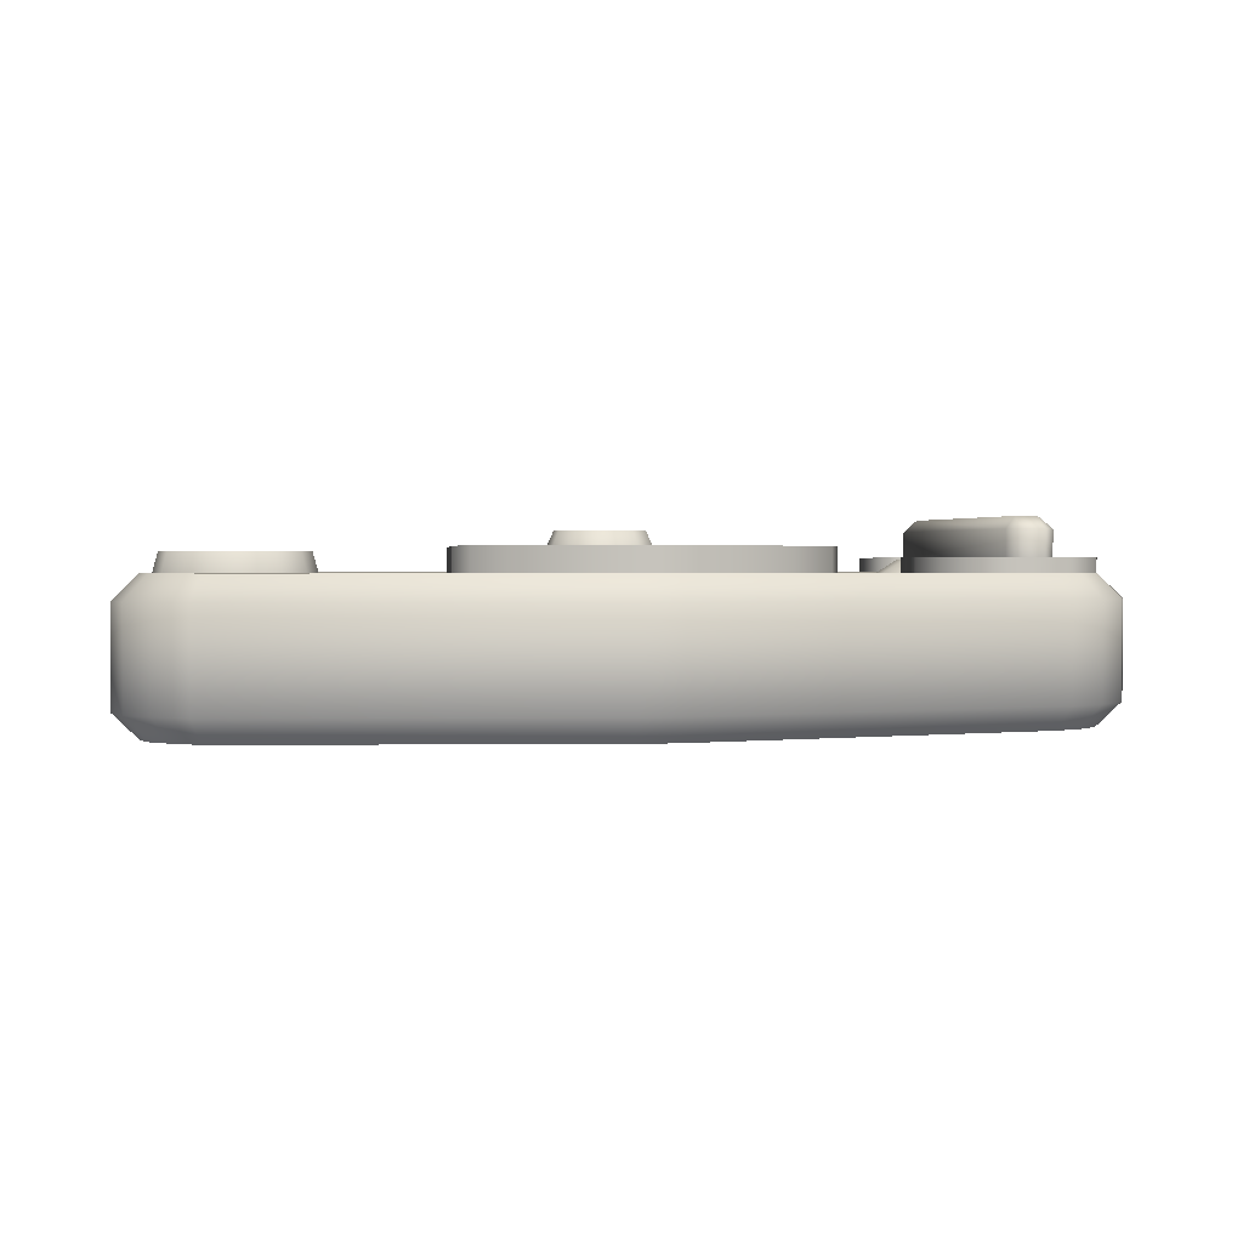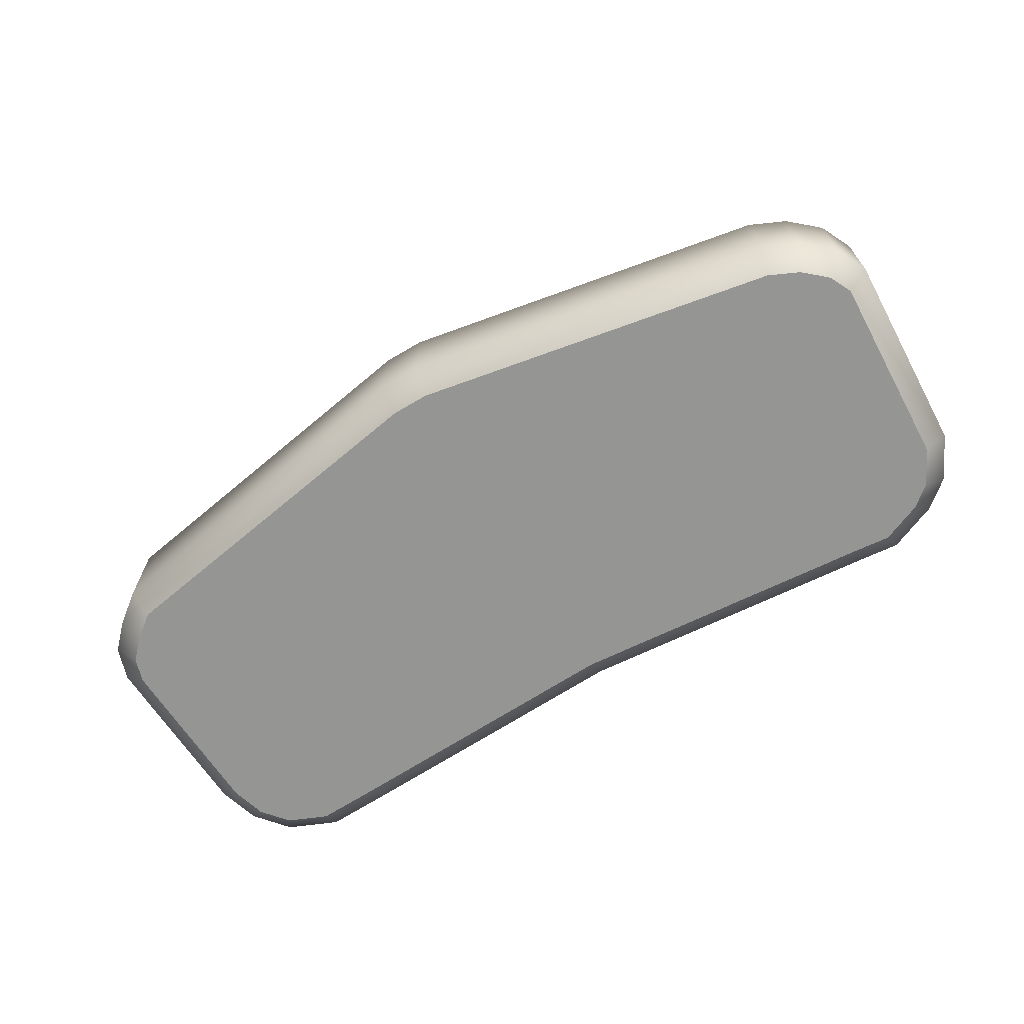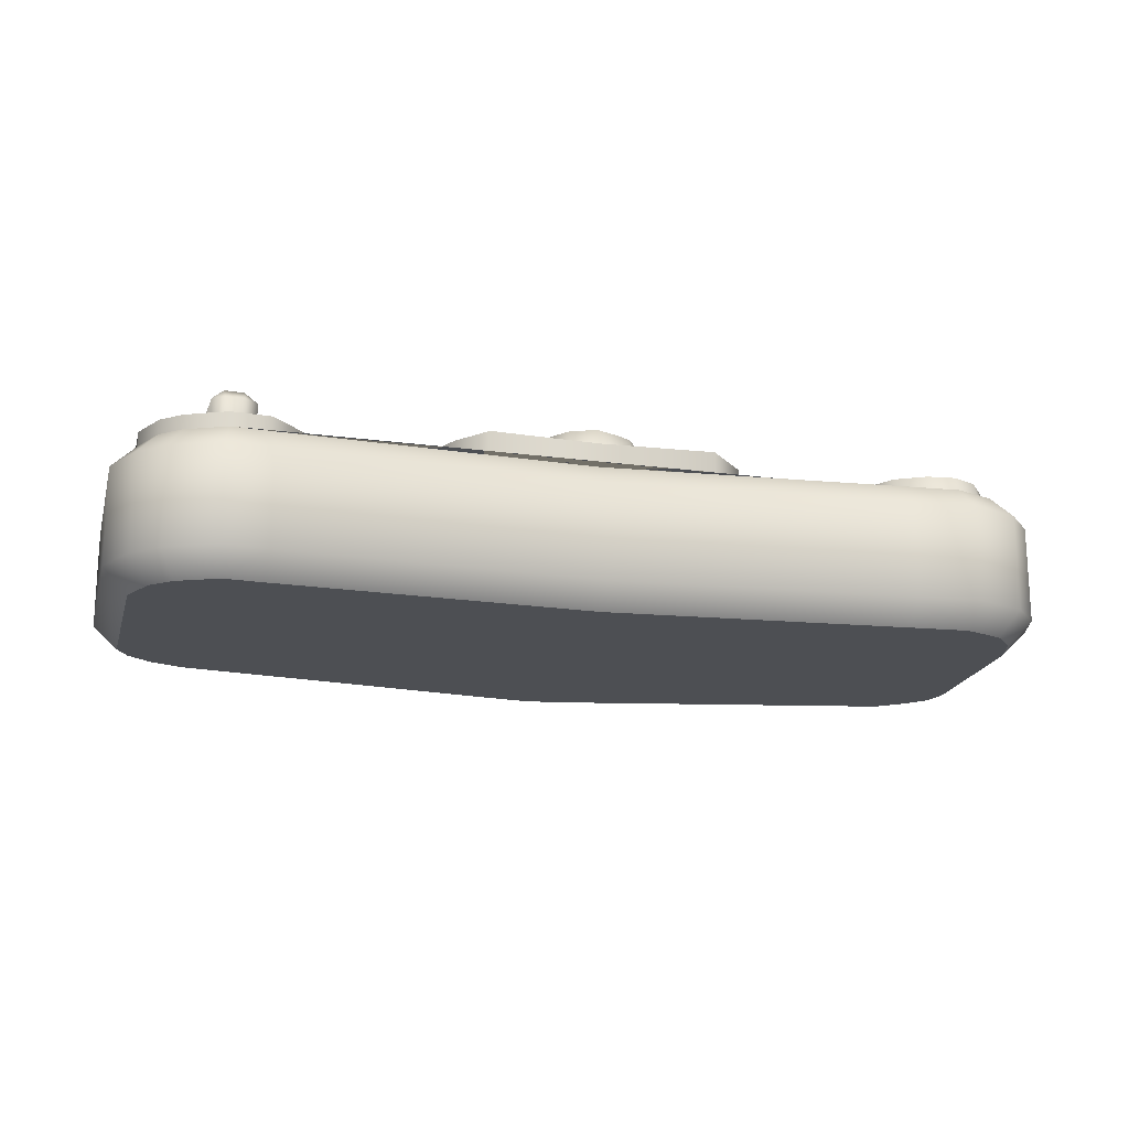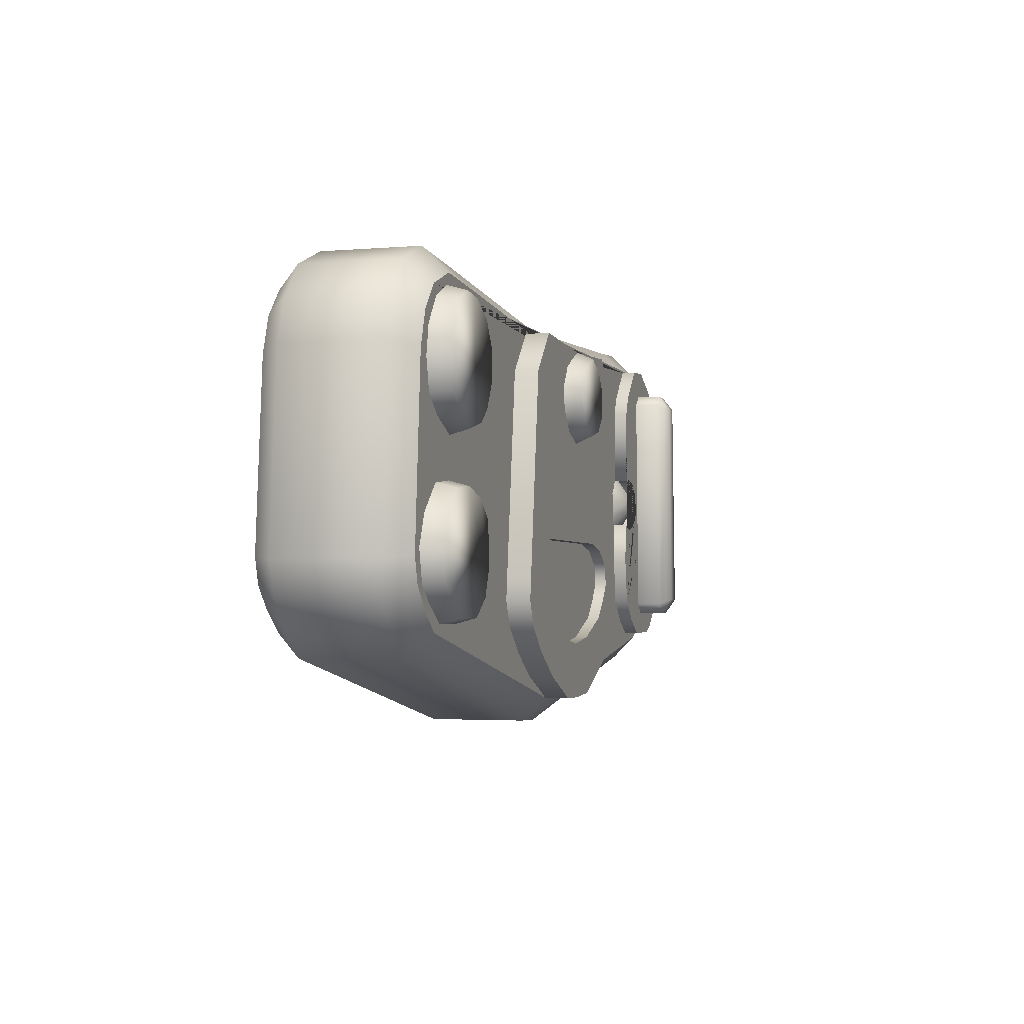
<metadata>
{"format":"obj","ext":"obj","renderer":"f3d","projection":"perspective","resolution":1024,"background":"white","views":[{"elev":1.5,"azim":166.8,"up":"+Y"},{"elev":-67.4,"azim":-151.2,"up":"+Y"},{"elev":-17.5,"azim":-14.6,"up":"+Y"},{"elev":-2.7,"azim":106.4,"up":"+Z"}]}
</metadata>
<code>
o dosimeter_1
v -0.001407 0.048 -0.06314
v -0.001519 0.04 -0.07114
v -0.1267 0.04 -0.05232
v -0.1245 0.048 -0.04457
v -0.139 0.04 -0.04714
v -0.1493 0.04 -0.03867
v -0.143 0.048 -0.03351
v -0.155 0.04 -0.02784
v -0.1545 0.04 0.04135
v -0.1465 0.048 0.03954
v -0.1474 0.04 0.05641
v -0.1409 0.048 0.05154
v -0.1385 0.04 0.06442
v -0.1341 0.048 0.05765
v -0.122 0.04 0.07195
v -0.1205 0.048 0.06384
v -0.1074 0.04 0.07101
v -0.1078 0.048 0.06302
v -0.002931 0.04 0.06583
v -0.00296 0.048 0.05782
v 0.09733 0.04 0.07336
v 0.09804 0.048 0.06539
v 0.1185 0.04 0.07477
v 0.1173 0.048 0.06667
v 0.1355 0.04 0.06818
v 0.1307 0.048 0.06144
v 0.1453 0.04 0.05689
v 0.1383 0.048 0.05283
v 0.15 0.04 0.04276
v 0.1421 0.048 0.04117
v 0.1548 0.04 -0.01795
v 0.1467 0.048 -0.01712
v 0.1515 0.04 -0.02925
v 0.1443 0.048 -0.02528
v 0.1439 0.04 -0.03772
v 0.1384 0.048 -0.03193
v 0.1336 0.04 -0.0462
v 0.1301 0.048 -0.03873
v 0.01213 0.04 -0.07067
v 0.01112 0.048 -0.0627
v -0.001519 0.008 -0.07114
v -0.001407 -0 -0.06314
v -0.1245 -0 -0.04457
v -0.1267 0.008 -0.05232
v -0.1348 -0 -0.04022
v -0.139 0.008 -0.04714
v -0.143 0 -0.03351
v -0.1493 0.008 -0.03867
v -0.147 0 -0.0259
v -0.155 0.008 -0.02784
v -0.1465 0 0.03954
v -0.1545 0.008 0.04135
v -0.1409 0 0.05154
v -0.1474 0.008 0.05641
v -0.1341 0 0.05765
v -0.1385 0.008 0.06442
v -0.1205 0 0.06384
v -0.122 0.008 0.07195
v -0.1078 0 0.06302
v -0.1074 0.008 0.07101
v -0.00296 0 0.05782
v -0.002931 0.008 0.06583
v 0.09804 0 0.06539
v 0.09733 0.008 0.07336
v 0.1173 0 0.06667
v 0.1185 0.008 0.07477
v 0.1307 0 0.06144
v 0.1355 0.008 0.06818
v 0.1383 0 0.05283
v 0.1453 0.008 0.05689
v 0.1421 0 0.04117
v 0.15 0.008 0.04276
v 0.1467 0 -0.01712
v 0.1548 0.008 -0.01795
v 0.1443 0 -0.02528
v 0.1515 0.008 -0.02925
v 0.1384 -0 -0.03193
v 0.1439 0.008 -0.03772
v 0.1301 -0 -0.03873
v 0.1336 0.008 -0.0462
v 0.01112 0 -0.0627
v 0.01213 0.008 -0.07067
v -0.1348 0.048 -0.04022
v -0.1469 0.048 -0.0259
v 0.1291 0.048 0.004162
v 0.143 0.048 -0.0147
v 0.1094 0.048 -0.03629
v 0.125 0.048 -0.03629
v 0.1163 0.048 0.01892
v 0.1048 0.048 0.02166
v 0.09302 0.048 0.04708
v 0.1089 0.048 0.06157
v 0.1285 0.048 0.05828
v 0.1354 0.048 0.04926
v 0.1275 0.048 0.02357
v 0.09743 0.048 -0.02368
v 0.09902 0.0544 -0.02304
v 0.09548 0.048 -0.0188
v 0.09723 0.0544 -0.01856
v 0.09712 0.048 -0.004311
v 0.09874 0.0544 -0.005174
v 0.1048 0.048 0.002248
v 0.1056 0.0544 0.000692
v 0.1171 0.048 0.005529
v 0.1172 0.0544 0.003789
v 0.1283 0.0544 0.002521
v 0.1387 0.048 -0.004585
v 0.1372 0.0544 -0.005603
v 0.1412 0.0544 -0.01486
v 0.1405 0.048 -0.02516
v 0.139 0.0544 -0.0242
v 0.1099 0.0544 -0.03458
v 0.09985 0.048 -0.02973
v 0.1012 0.0544 -0.02861
v 0.1337 0.048 -0.03083
v 0.1327 0.0544 -0.02943
v 0.1245 0.0544 -0.03458
v 0.1161 0.0544 0.02072
v 0.1055 0.0544 0.02324
v 0.09821 0.048 0.02685
v 0.09954 0.0544 0.02798
v 0.09329 0.048 0.0356
v 0.09499 0.0544 0.03607
v 0.09474 0.0544 0.0466
v 0.09848 0.048 0.05582
v 0.0997 0.0544 0.05454
v 0.1094 0.0544 0.0599
v 0.1193 0.048 0.06266
v 0.119 0.0544 0.0609
v 0.1274 0.0544 0.05691
v 0.1338 0.0544 0.04854
v 0.1373 0.048 0.0397
v 0.1355 0.0544 0.03973
v 0.1348 0.048 0.02931
v 0.1333 0.0544 0.03029
v 0.1266 0.0544 0.02506
v -0.00296 0.056 0.05782
v -0.000719 0.056 0.02548
v 0.008849 0.056 0.02904
v 0.01486 0.056 0.03642
v 0.004749 0.056 0.05446
v -0.01302 0.056 0.05364
v -0.01876 0.056 0.03532
v -0.01192 0.056 0.02822
v -0.000861 0.06166 0.02793
v 0.007436 0.06166 0.03101
v 0.01258 0.06166 0.03732
v 0.01541 0.056 0.04434
v 0.01302 0.06166 0.0437
v 0.01076 0.056 0.05118
v 0.009144 0.06166 0.04939
v 0.003718 0.06166 0.05235
v -0.002982 0.06166 0.05527
v -0.01152 0.06166 0.05172
v -0.01849 0.056 0.04626
v -0.01616 0.06166 0.04546
v -0.01639 0.06166 0.03624
v -0.01071 0.06166 0.03033
v -0.001407 0.048 -0.06314
v -0.01569 0.048 -0.06224
v -0.00296 0.048 0.05782
v 0.01112 0.048 -0.0627
v -0.03945 0.048 0.05986
v -0.05883 0.048 -0.02082
v -0.03928 0.048 -0.05187
v -0.05514 0.048 -0.03903
v -0.05978 0.048 -0.03055
v -0.05295 0.048 0.03915
v -0.04858 0.048 0.04844
v 0.05709 0.048 -0.02229
v 0.03508 0.048 0.05967
v 0.05803 0.048 -0.02946
v 0.05393 0.048 -0.03821
v 0.04436 0.048 -0.04641
v 0.03097 0.048 -0.05461
v 0.04819 0.048 0.04571
v -0.01569 0.056 -0.06224
v -0.001407 0.056 -0.06314
v 0.03508 0.056 0.05967
v -0.00296 0.056 0.05782
v 0.01112 0.056 -0.0627
v -0.03327 0.056 -0.03575
v -0.04038 0.056 -0.02891
v -0.04448 0.056 -0.02372
v -0.04338 0.056 -0.01661
v -0.03491 0.056 -0.01115
v -0.0237 0.056 -0.008959
v 0.03397 0.056 -0.008958
v 0.04135 0.056 -0.01306
v 0.04299 0.056 -0.02181
v 0.04053 0.056 -0.02918
v 0.03124 0.056 -0.03629
v 0.01976 0.056 -0.04149
v 0.000625 0.056 -0.04449
v -0.0155 0.056 -0.04231
v -0.03945 0.056 0.05986
v -0.05883 0.056 -0.02082
v -0.03928 0.056 -0.05187
v -0.05514 0.056 -0.03903
v -0.05978 0.056 -0.03055
v -0.05295 0.056 0.03915
v -0.04858 0.056 0.04844
v 0.05709 0.056 -0.02229
v 0.05803 0.056 -0.02946
v 0.05393 0.056 -0.03821
v 0.04436 0.056 -0.04641
v 0.03097 0.056 -0.05461
v 0.04819 0.056 0.04571
v -0.03327 0.052 -0.03575
v -0.04038 0.052 -0.02891
v -0.04448 0.052 -0.02372
v -0.04338 0.052 -0.01661
v -0.03491 0.052 -0.01115
v -0.0237 0.052 -0.008959
v 0.03397 0.052 -0.008958
v 0.04135 0.052 -0.01306
v 0.04299 0.052 -0.02181
v 0.04053 0.052 -0.02918
v 0.03124 0.052 -0.03629
v 0.01976 0.052 -0.04149
v 0.000625 0.052 -0.04449
v -0.0155 0.052 -0.04231
v -0.1296 0.0528 -0.03141
v -0.1255 0.0528 -0.03459
v -0.1181 0.0528 -0.03437
v -0.1141 0.0528 -0.03072
v -0.1112 0.0528 0.04992
v -0.1155 0.0528 0.05379
v -0.1217 0.0528 0.05379
v -0.1255 0.0528 0.05151
v -0.1296 0.0616 -0.03141
v -0.1255 0.0656 -0.02899
v -0.1255 0.0616 -0.03459
v -0.1181 0.0616 -0.03437
v -0.1181 0.0656 -0.0288
v -0.1141 0.0616 -0.03072
v -0.1112 0.0616 0.04992
v -0.1152 0.0656 0.04819
v -0.1155 0.0616 0.05379
v -0.1217 0.0616 0.05379
v -0.1217 0.0656 0.04868
v -0.1255 0.0616 0.05151
v -0.1348 0.048 -0.04022
v -0.143 0.048 -0.03351
v -0.147 0.048 -0.0259
v -0.1465 0.048 0.03954
v -0.1409 0.048 0.05154
v -0.1341 0.048 0.05765
v -0.1205 0.048 0.06384
v -0.1078 0.048 0.06302
v -0.1301 0.048 -0.04222
v -0.1112 0.048 -0.04258
v -0.1019 0.048 -0.03734
v -0.09344 0.048 -0.02937
v -0.09094 0.048 -0.01434
v -0.09162 0.048 0.000468
v -0.09344 0.048 0.01801
v -0.09322 0.048 0.04443
v -0.09618 0.048 0.05126
v -0.1021 0.048 0.05742
v -0.1466 0.048 0.02076
v -0.1468 0.048 0.002992
v -0.1431 0.048 0.001852
v -0.1374 0.048 0.002991
v -0.134 0.048 0.006636
v -0.1324 0.048 0.0121
v -0.1358 0.048 0.0178
v -0.141 0.048 0.02099
v -0.09789 0.048 -0.001308
v -0.1044 0.048 0.000166
v -0.1094 0.048 0.005147
v -0.1093 0.048 0.01232
v -0.1041 0.048 0.01714
v -0.0983 0.048 0.01879
v -0.143 0.0528 -0.03351
v -0.1348 0.0528 -0.04022
v -0.147 0.0528 -0.0259
v -0.1468 0.0528 0.002992
v -0.1409 0.0528 0.05154
v -0.1465 0.0528 0.03954
v -0.1341 0.0528 0.05765
v -0.1205 0.0528 0.06384
v -0.1078 0.0528 0.06302
v -0.1301 0.0528 -0.04222
v -0.1112 0.0528 -0.04258
v -0.1019 0.0528 -0.03734
v -0.09344 0.0528 -0.02937
v -0.09094 0.0528 -0.01434
v -0.09162 0.0528 0.000468
v -0.09344 0.0528 0.01801
v -0.09322 0.0528 0.04443
v -0.09618 0.0528 0.05126
v -0.1021 0.0528 0.05742
v -0.1466 0.0528 0.02076
v -0.1431 0.0528 0.001852
v -0.1374 0.0528 0.002991
v -0.134 0.0528 0.006636
v -0.1324 0.0528 0.0121
v -0.1358 0.0528 0.0178
v -0.141 0.0528 0.02099
v -0.09789 0.0528 -0.001308
v -0.1044 0.0528 0.000166
v -0.1094 0.0528 0.005147
v -0.1093 0.0528 0.01232
v -0.1041 0.0528 0.01714
v -0.0983 0.0528 0.01879
v -0.09162 0.048 0.000468
v -0.08775 0.048 0.005253
v -0.08752 0.048 0.0114
v -0.09094 0.048 0.01459
v -0.09344 0.048 0.01801
v -0.1466 0.048 0.02076
v -0.1431 0.048 0.001852
v -0.1374 0.048 0.002991
v -0.134 0.048 0.006636
v -0.1324 0.048 0.0121
v -0.1358 0.048 0.0178
v -0.141 0.048 0.02099
v -0.09789 0.048 -0.001308
v -0.1044 0.048 0.000166
v -0.1094 0.048 0.005147
v -0.1093 0.048 0.01232
v -0.1041 0.048 0.01714
v -0.0983 0.048 0.01879
v -0.09505 0.05226 0.005671
v -0.09356 0.05226 0.00891
v -0.0954 0.05226 0.01063
v -0.1428 0.05215 0.007973
v -0.1404 0.05226 0.008444
v -0.1393 0.05226 0.009663
v -0.1388 0.05226 0.01127
v -0.1401 0.05226 0.01348
v -0.1426 0.0522 0.01498
v -0.09805 0.05226 0.004821
v -0.1014 0.05226 0.005586
v -0.1035 0.05226 0.007583
v -0.1034 0.05226 0.009682
v -0.1011 0.05226 0.01181
v -0.09794 0.05226 0.01272
v -0.149 0.04923 0.00765
v -0.1435 0.05224 0.009863
v -0.1503 0.04923 0.01151
v -0.1441 0.05223 0.0117
v -0.1468 0.048 0.002992
v -0.149 0.04568 0.00765
v -0.1503 0.04444 0.01151
v -0.149 0.04568 0.0166
v -0.149 0.04923 0.0166
f 48 50 8 6
f 50 52 9 8
f 76 78 35 33
f 80 82 39 37
f 79 63 61 81
f 66 68 25 23
f 56 58 15 13
f 68 70 27 25
f 58 60 17 15
f 44 46 5 3
f 42 61 59 43
f 60 62 19 17
f 62 64 21 19
f 51 53 54 52
f 53 55 56 54
f 57 59 60 58
f 41 44 3 2
f 19 21 22 20
f 65 66 64 63
f 67 68 66 65
f 35 37 38 36
f 75 76 74 73
f 75 77 78 76
f 79 80 78 77
f 81 42 41 82
f 17 18 16 15
f 5 6 7 83
f 6 8 84 7
f 2 3 4 1
f 13 15 16 14
f 79 81 82 80
f 37 39 40 38
f 49 51 52 50
f 27 28 26 25
f 29 30 28 27
f 29 31 32 30
f 73 74 72 71
f 62 61 63 64
f 26 28 30 32 34 36 38 40 1 4 83 7 84 10 12 14 16 18 20 22 24
f 82 41 2 39
f 74 76 33 31
f 43 44 41 42
f 72 74 31 29
f 9 52 54 11
f 70 72 29 27
f 5 46 48 6
f 54 56 13 11
f 64 66 23 21
f 78 80 37 35
f 11 12 10 9
f 18 17 19 20
f 51 49 43 59
f 69 71 72 70
f 59 61 62 60
f 47 48 46 45
f 21 23 24 22
f 35 36 34 33
f 31 33 34 32
f 57 58 56 55
f 2 1 40 39
f 67 69 70 68
f 23 25 26 24
f 49 50 48 47
f 45 43 49 47
f 69 67 65
f 42 81 61
f 73 79 77 75
f 55 53 51
f 79 73 71 63
f 63 71 69 65
f 55 51 59 57
f 13 14 12 11
f 45 46 44 43
f 9 10 84 8
f 3 5 83 4
f 94 131 130 93
f 97 99 101 103 105 106 108 109 111 116 117 112 114
f 96 97 114 113
f 96 98 99 97
f 86 110 111 109
f 120 122 123 121
f 120 121 119 90
f 93 130 129 128
f 90 119 118 89
f 122 91 124 123
f 102 103 101 100
f 115 88 117 116
f 104 105 103 102
f 113 114 112 87
f 107 86 109 108
f 132 133 131 94
f 125 126 124 91
f 132 134 135 133
f 118 119 121 123 124 126 127 129 130 131 133 135 136
f 107 108 106 85
f 92 128 129 127
f 95 89 118 136
f 88 87 112 117
f 104 85 106 105
f 92 127 126 125
f 98 100 101 99
f 95 136 135 134
f 115 116 111 110
f 145 146 139 138
f 149 148 140 147
f 149 147 146 145 158 157 156 154 153 152 151
f 149 151 150 148
f 156 155 142 154
f 147 140 139 146
f 153 154 142 137
f 157 158 144 143
f 145 138 144 158
f 157 143 155 156
f 153 137 141 152
f 151 152 141 150
f 166 199 198 165
f 169 202 201 168
f 189 190 217 216
f 186 213 212 185
f 194 221 220 193
f 190 204 205 191
f 160 177 178 159
f 163 196 202 169
f 162 181 207 175
f 161 180 196 163
f 171 179 180 161
f 170 203 208 176
f 208 203 189
f 165 198 177 160
f 195 222 221 194
f 167 200 199 166
f 173 205 204 172
f 175 207 206 174
f 188 215 214 187
f 187 201 202 196 180 179 208 188
f 182 209 222 195
f 189 216 215 188
f 191 218 217 190
f 184 211 210 183
f 192 219 218 191
f 185 212 211 184
f 193 220 219 192
f 187 214 213 186
f 164 197 200 167
f 200 197 185 184
f 183 210 209 182
f 168 201 197 164
f 159 178 181 162
f 172 204 203 170
f 176 208 179 171
f 173 174 206 205
f 209 213 214 222
f 192 191 205 206
f 207 193 192 206
f 183 182 198 199
f 184 183 199 200
f 198 182 195 177
f 177 195 194 178
f 201 187 186
f 212 213 209 210
f 220 221 215 219
f 203 204 190 189
f 221 222 214 215
f 207 181 193
f 216 217 215
f 210 211 212
f 218 219 215 217
f 201 186 185 197
f 181 178 194 193
f 188 208 189
f 225 234 236 226
f 227 237 239 228
f 223 231 233 224
f 232 241 238 235
f 230 242 231 223
f 224 233 234 225
f 226 236 237 227
f 228 239 240 229
f 229 240 242 230
f 235 236 234
f 238 239 237
f 238 237 236 235
f 235 234 233 232
f 241 242 240
f 238 241 240 239
f 232 233 231
f 241 232 231 242
f 274 306 290 257
f 271 303 304 272
f 270 302 303 271
f 264 296 295 263
f 248 281 279 247
f 243 276 284 251
f 260 293 283 250
f 247 279 280 246
f 273 305 306 274
f 246 280 294 261
f 258 291 292 259
f 244 275 276 243
f 259 292 293 260
f 249 282 281 248
f 272 304 305 273
f 258 257 290 291
f 245 277 275 244
f 251 284 285 252
f 265 297 296 264
f 252 285 286 253
f 266 298 297 265
f 250 283 282 249
f 253 286 287 254
f 267 299 298 266
f 245 262 278 277
f 254 287 288 255
f 268 300 299 267
f 255 288 289 256
f 261 294 300 268
f 256 289 301 269
f 270 269 301 302
f 287 286 285 284 276 275 277 295 296 297 298 299 300 294 280 279 281 282 283 293 292 291 306 305 304 303 302 288
f 288 302 301 289
f 277 278 295
f 291 290 306
f 263 295 278 262
f 312 318 333 348
f 338 335 336 337
f 325 334 327 326
f 332 331 341 343
f 326 309 308
f 328 313 344
f 326 327 310 309
f 324 311 339
f 323 338 337 322
f 331 316 315 330
f 325 326 308 307
f 322 337 336 321
f 339 311 310 327
f 334 335 338 327
f 348 333 343 342
f 329 330 315 314
f 324 339 338 323
f 329 314 313 328
f 333 318 317 332
f 340 342 343 341
f 331 332 317 316
f 320 321 336 335
f 329 328 341 330
f 319 320 335 334
f 340 341 328 344
f 319 334 325 307
f 338 339 327
f 343 333 332
f 331 330 341
f 347 348 342 346
f 344 345 340
f 347 312 348
f 345 346 342 340

</code>
